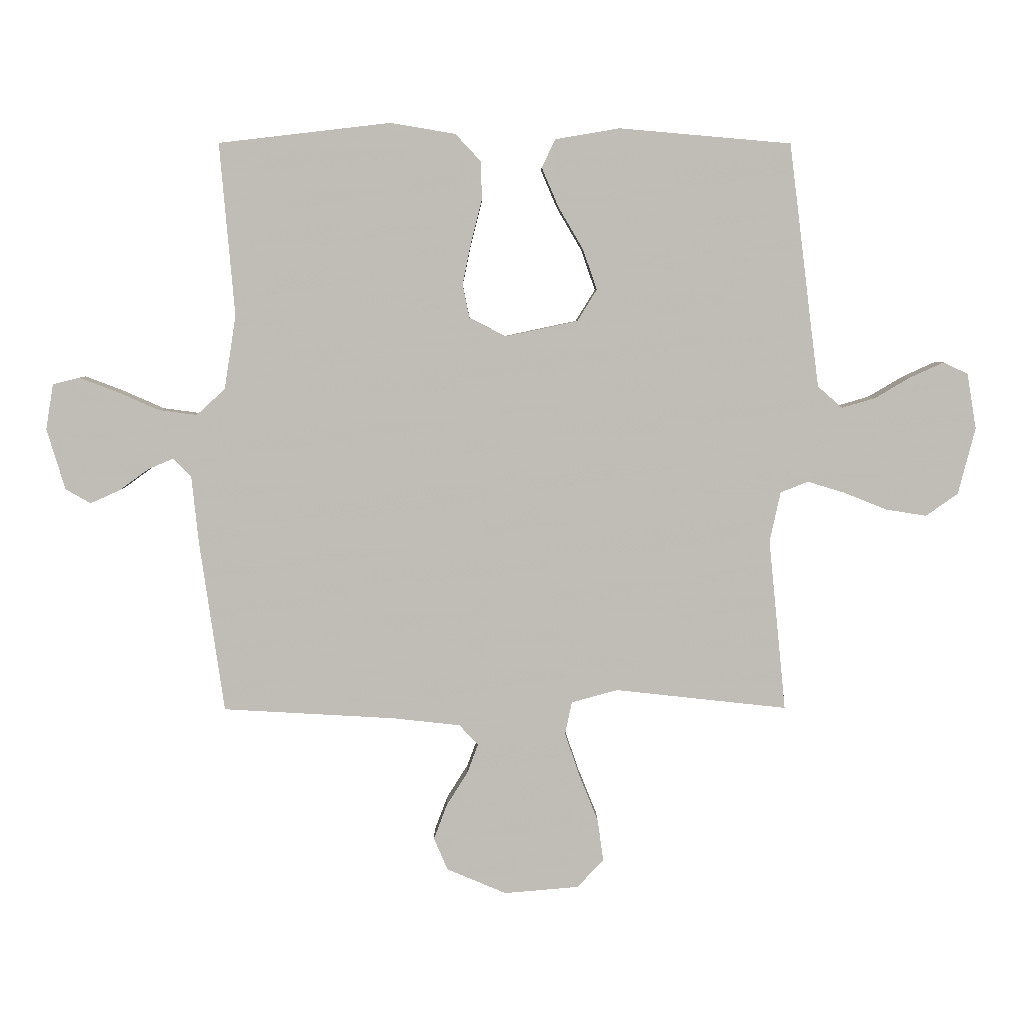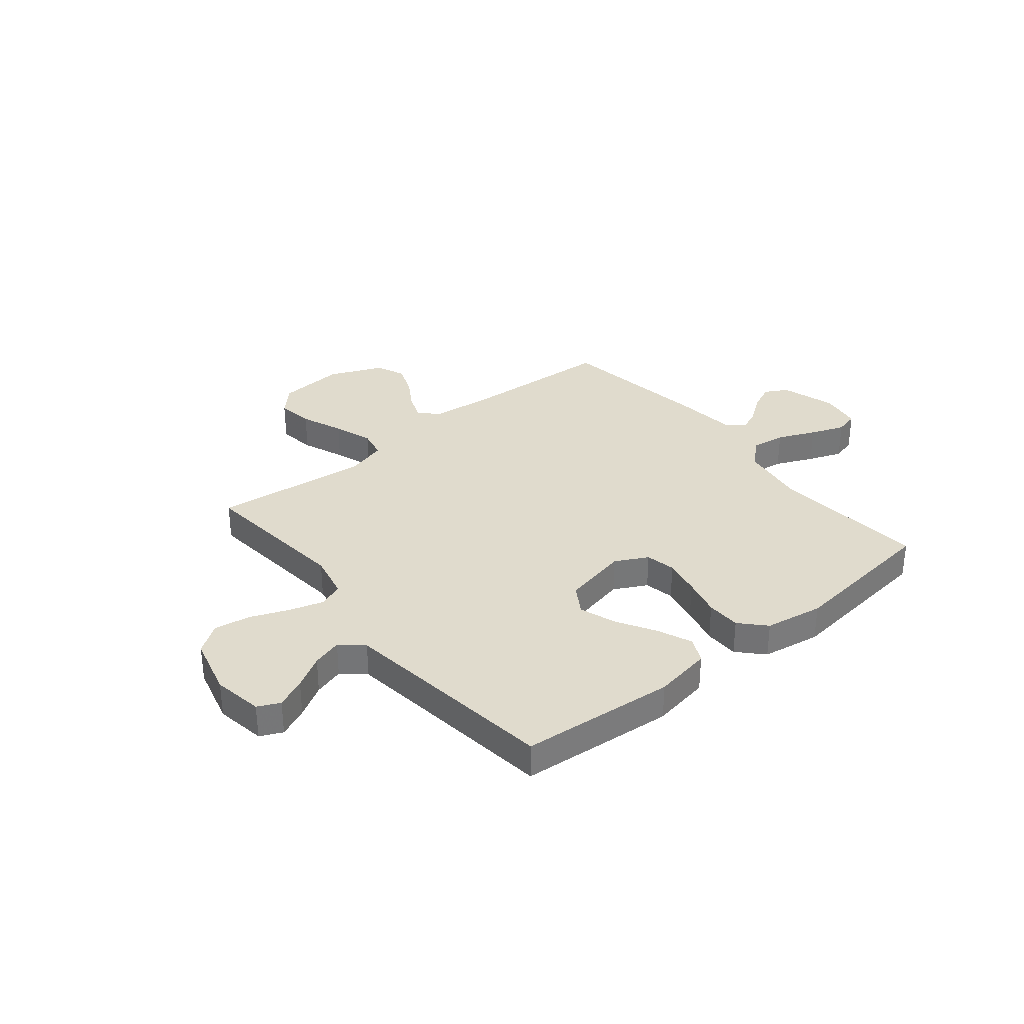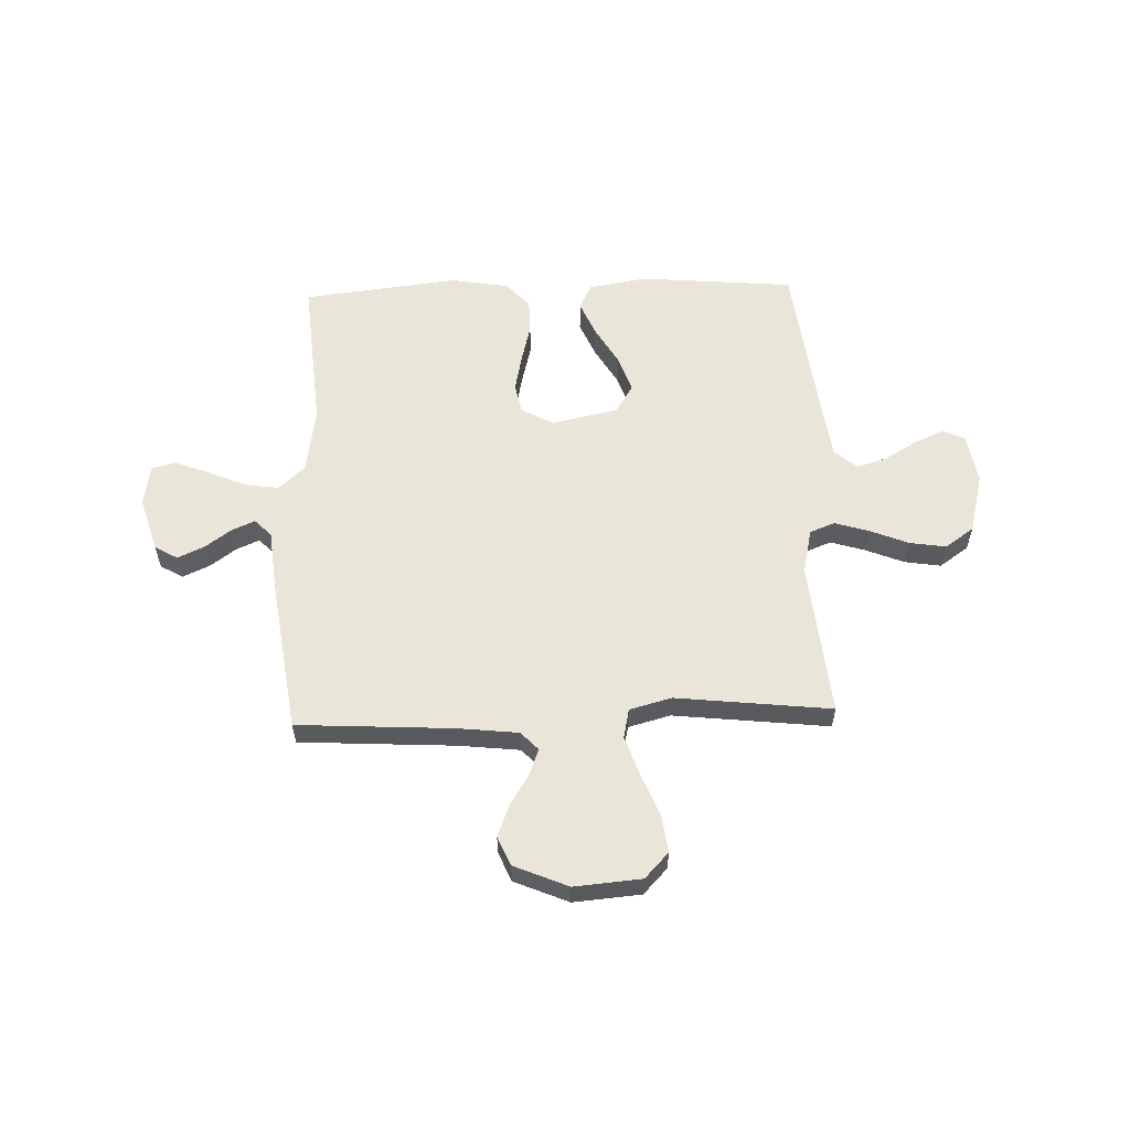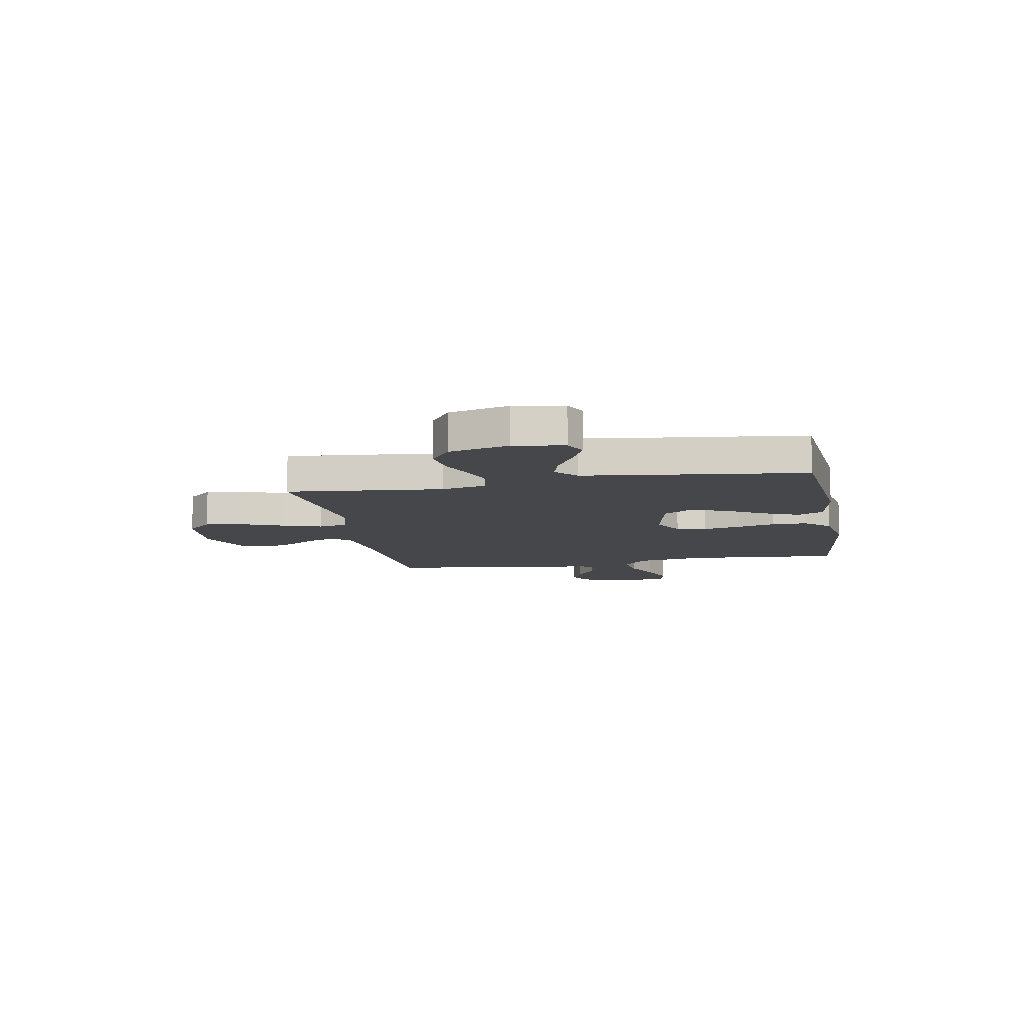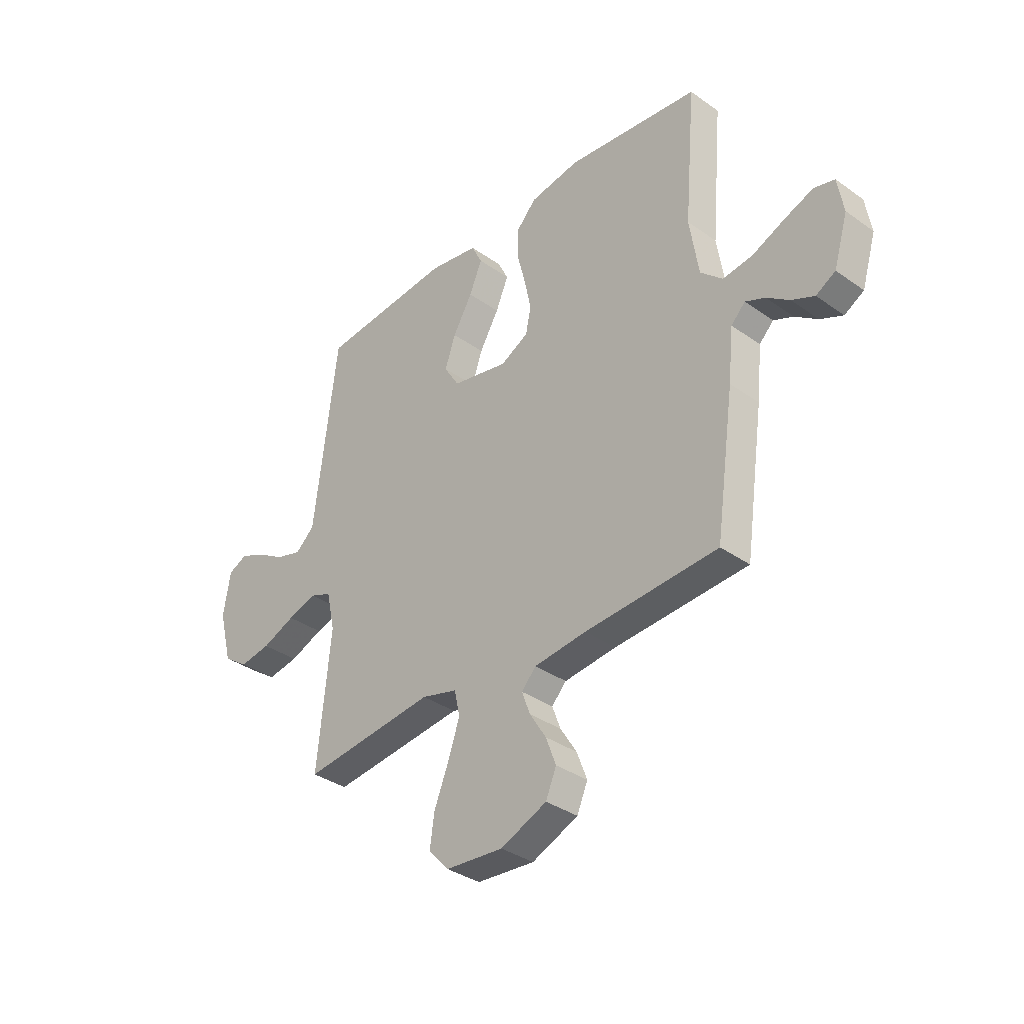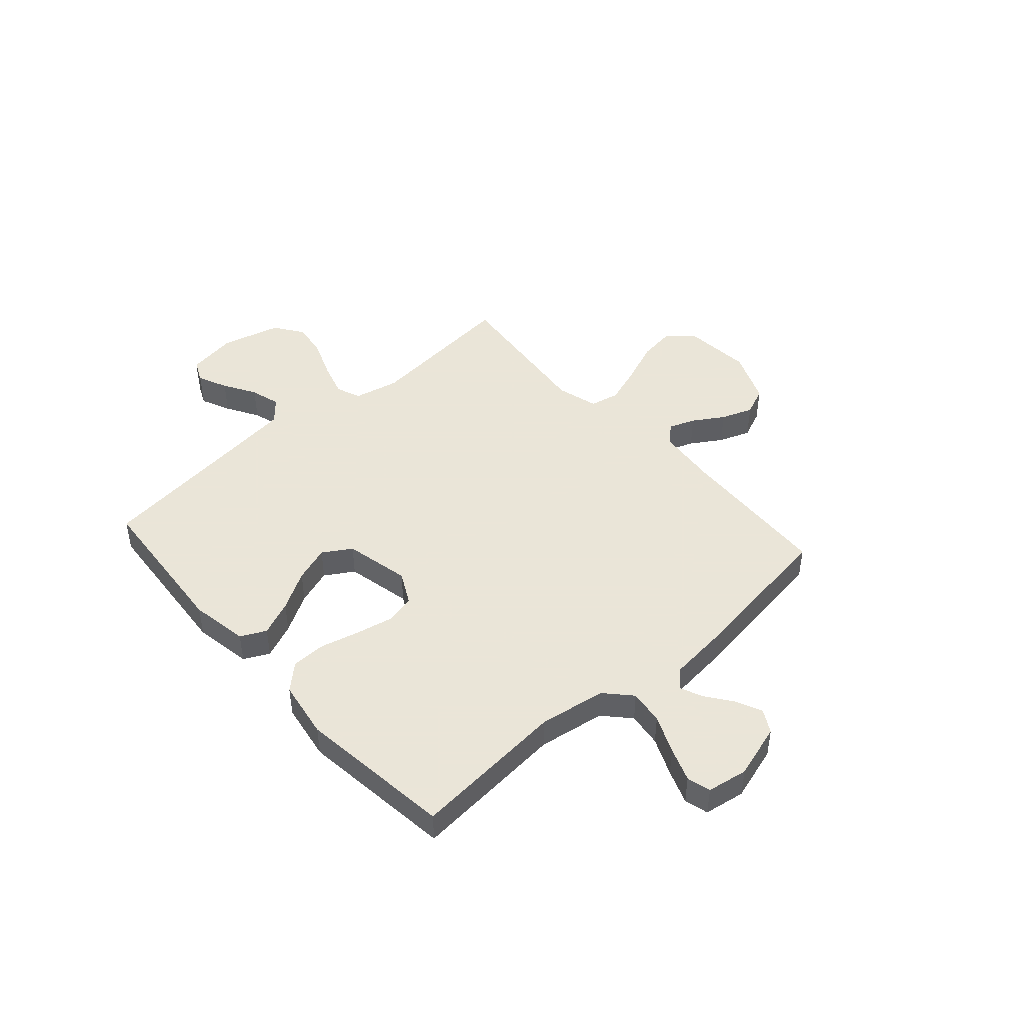
<metadata>
{"format":"obj","ext":"obj","renderer":"f3d","projection":"perspective","resolution":1024,"background":"white","views":[{"elev":5.1,"azim":179.2,"up":"+Z"},{"elev":33.3,"azim":-39.2,"up":"+Y"},{"elev":58.3,"azim":178.1,"up":"+Y"},{"elev":-10.2,"azim":-79.4,"up":"+Y"},{"elev":-35.3,"azim":46.9,"up":"+Z"},{"elev":45.5,"azim":48.3,"up":"+Y"}]}
</metadata>
<code>
v -0.5 0.07 -0.5
v -0.47 0.07 -0.2
v -0.489 0.07 -0.113
v -0.537 0.07 -0.094
v -0.603 0.07 -0.114
v -0.678 0.07 -0.144
v -0.748 0.07 -0.155
v -0.804 0.07 -0.116
v -0.834 0.07 0
v -0.818 0.07 0.097
v -0.775 0.07 0.117
v -0.717 0.07 0.091
v -0.654 0.07 0.054
v -0.596 0.07 0.037
v -0.553 0.07 0.075
v -0.537 0.07 0.2
v -0.5 0.07 0.5
v -0.2 0.07 0.526
v -0.088 0.07 0.507
v -0.064 0.07 0.458
v -0.093 0.07 0.39
v -0.137 0.07 0.315
v -0.161 0.07 0.245
v -0.127 0.07 0.19
v 0 0.07 0.163
v 0.063 0.07 0.196
v 0.075 0.07 0.254
v 0.06 0.07 0.326
v 0.041 0.07 0.401
v 0.042 0.07 0.468
v 0.087 0.07 0.516
v 0.2 0.07 0.535
v 0.5 0.07 0.5
v 0.474 0.07 0.2
v 0.494 0.07 0.071
v 0.544 0.07 0.025
v 0.611 0.07 0.034
v 0.684 0.07 0.066
v 0.75 0.07 0.091
v 0.796 0.07 0.079
v 0.809 0.07 0
v 0.777 0.07 -0.106
v 0.733 0.07 -0.131
v 0.682 0.07 -0.108
v 0.631 0.07 -0.071
v 0.587 0.07 -0.052
v 0.555 0.07 -0.084
v 0.543 0.07 -0.2
v 0.5 0.07 -0.5
v 0.2 0.07 -0.517
v 0.082 0.07 -0.53
v 0.049 0.07 -0.565
v 0.068 0.07 -0.616
v 0.105 0.07 -0.675
v 0.128 0.07 -0.736
v 0.104 0.07 -0.792
v 0 0.07 -0.836
v -0.13 0.07 -0.825
v -0.176 0.07 -0.776
v -0.166 0.07 -0.704
v -0.133 0.07 -0.622
v -0.107 0.07 -0.546
v -0.119 0.07 -0.489
v -0.2 0.07 -0.467
v -0.5 0 -0.5
v -0.47 0 -0.2
v -0.489 0 -0.113
v -0.537 0 -0.094
v -0.603 0 -0.114
v -0.678 0 -0.144
v -0.748 0 -0.155
v -0.804 0 -0.116
v -0.834 0 0
v -0.818 0 0.097
v -0.775 0 0.117
v -0.717 0 0.091
v -0.654 0 0.054
v -0.596 0 0.037
v -0.553 0 0.075
v -0.537 0 0.2
v -0.5 0 0.5
v -0.2 0 0.526
v -0.088 0 0.507
v -0.064 0 0.458
v -0.093 0 0.39
v -0.137 0 0.315
v -0.161 0 0.245
v -0.127 0 0.19
v 0 0 0.163
v 0.063 0 0.196
v 0.075 0 0.254
v 0.06 0 0.326
v 0.041 0 0.401
v 0.042 0 0.468
v 0.087 0 0.516
v 0.2 0 0.535
v 0.5 0 0.5
v 0.474 0 0.2
v 0.494 0 0.071
v 0.544 0 0.025
v 0.611 0 0.034
v 0.684 0 0.066
v 0.75 0 0.091
v 0.796 0 0.079
v 0.809 0 0
v 0.777 0 -0.106
v 0.733 0 -0.131
v 0.682 0 -0.108
v 0.631 0 -0.071
v 0.587 0 -0.052
v 0.555 0 -0.084
v 0.543 0 -0.2
v 0.5 0 -0.5
v 0.2 0 -0.517
v 0.082 0 -0.53
v 0.049 0 -0.565
v 0.068 0 -0.616
v 0.105 0 -0.675
v 0.128 0 -0.736
v 0.104 0 -0.792
v 0 0 -0.836
v -0.13 0 -0.825
v -0.176 0 -0.776
v -0.166 0 -0.704
v -0.133 0 -0.622
v -0.107 0 -0.546
v -0.119 0 -0.489
v -0.2 0 -0.467
f 58 59 60 61
f 58 61 62
f 57 58 62
f 56 57 62 63
f 53 54 55 56
f 52 53 56 63
f 47 48 49 50
f 47 50 51
f 46 47 51
f 42 43 44 45
f 42 45 46
f 41 42 46
f 40 41 46
f 37 38 39 40
f 37 40 46
f 36 37 46 51
f 31 32 33 34
f 31 34 35
f 28 29 30 31
f 27 28 31 35
f 26 27 35 36
f 19 20 21 22
f 19 22 23
f 16 17 18 19
f 15 16 19 23
f 14 15 23 24
f 10 11 12 13
f 10 13 14
f 9 10 14
f 8 9 14
f 5 6 7 8
f 4 5 8 14
f 3 4 14 24
f 64 1 2
f 63 64 2 3
f 25 26 36 51
f 25 51 52 63
f 3 24 25 63
f 125 124 123 122
f 126 125 122
f 126 122 121
f 127 126 121 120
f 120 119 118 117
f 127 120 117 116
f 114 113 112 111
f 115 114 111
f 115 111 110
f 109 108 107 106
f 110 109 106
f 110 106 105
f 110 105 104
f 104 103 102 101
f 110 104 101
f 115 110 101 100
f 98 97 96 95
f 99 98 95
f 95 94 93 92
f 99 95 92 91
f 100 99 91 90
f 86 85 84 83
f 87 86 83
f 83 82 81 80
f 87 83 80 79
f 88 87 79 78
f 77 76 75 74
f 78 77 74
f 78 74 73
f 78 73 72
f 72 71 70 69
f 78 72 69 68
f 88 78 68 67
f 66 65 128
f 67 66 128 127
f 115 100 90 89
f 127 116 115 89
f 127 89 88 67
f 1 65 66 2
f 2 66 67 3
f 3 67 68 4
f 4 68 69 5
f 5 69 70 6
f 6 70 71 7
f 7 71 72 8
f 8 72 73 9
f 9 73 74 10
f 10 74 75 11
f 11 75 76 12
f 12 76 77 13
f 13 77 78 14
f 14 78 79 15
f 15 79 80 16
f 16 80 81 17
f 17 81 82 18
f 18 82 83 19
f 19 83 84 20
f 20 84 85 21
f 21 85 86 22
f 22 86 87 23
f 23 87 88 24
f 24 88 89 25
f 25 89 90 26
f 26 90 91 27
f 27 91 92 28
f 28 92 93 29
f 29 93 94 30
f 30 94 95 31
f 31 95 96 32
f 32 96 97 33
f 33 97 98 34
f 34 98 99 35
f 35 99 100 36
f 36 100 101 37
f 37 101 102 38
f 38 102 103 39
f 39 103 104 40
f 40 104 105 41
f 41 105 106 42
f 42 106 107 43
f 43 107 108 44
f 44 108 109 45
f 45 109 110 46
f 46 110 111 47
f 47 111 112 48
f 48 112 113 49
f 49 113 114 50
f 50 114 115 51
f 51 115 116 52
f 52 116 117 53
f 53 117 118 54
f 54 118 119 55
f 55 119 120 56
f 56 120 121 57
f 57 121 122 58
f 58 122 123 59
f 59 123 124 60
f 60 124 125 61
f 61 125 126 62
f 62 126 127 63
f 63 127 128 64
f 64 128 65 1

</code>
